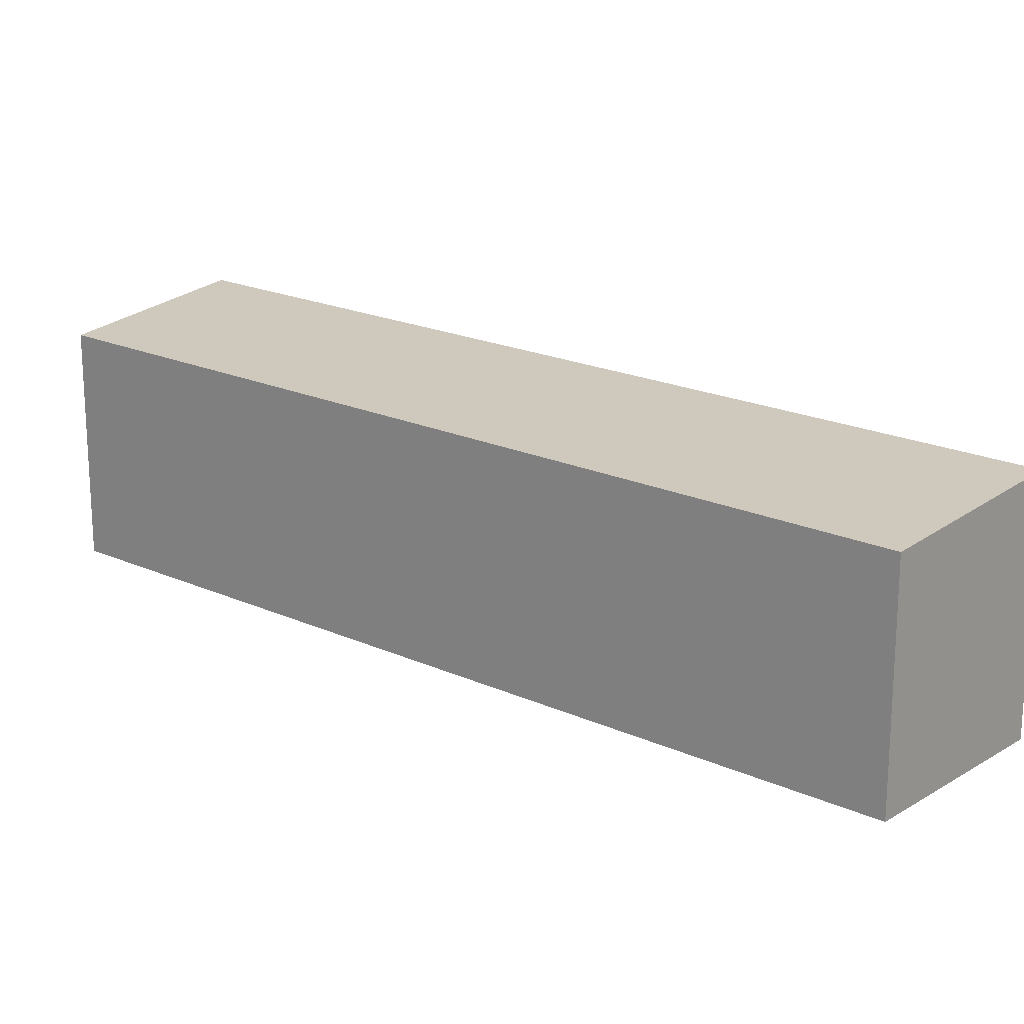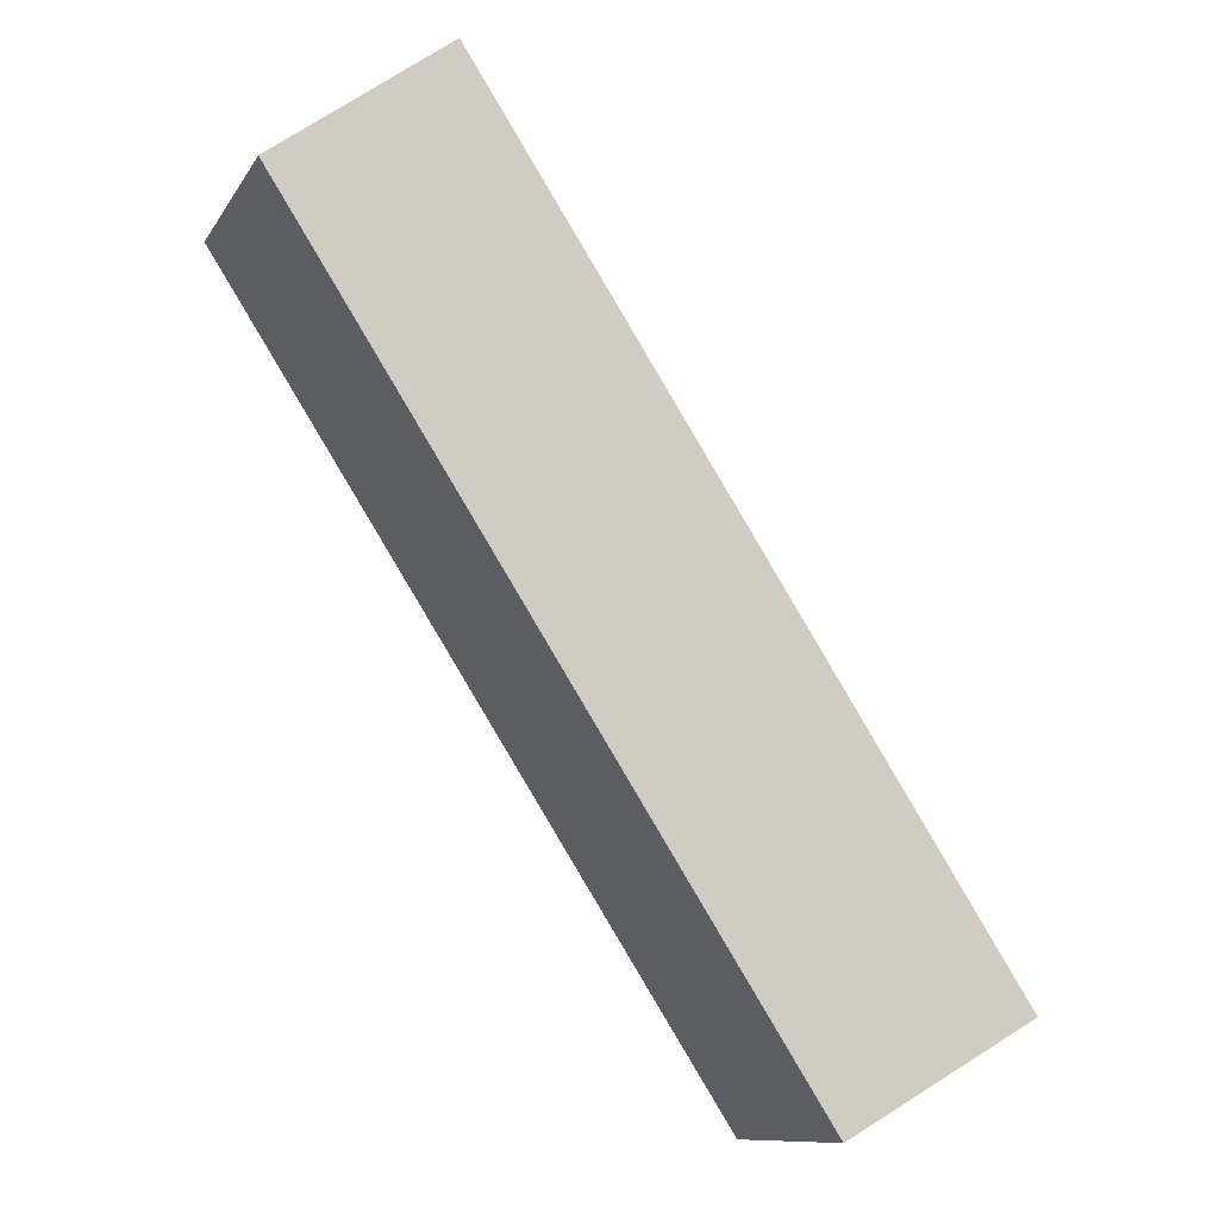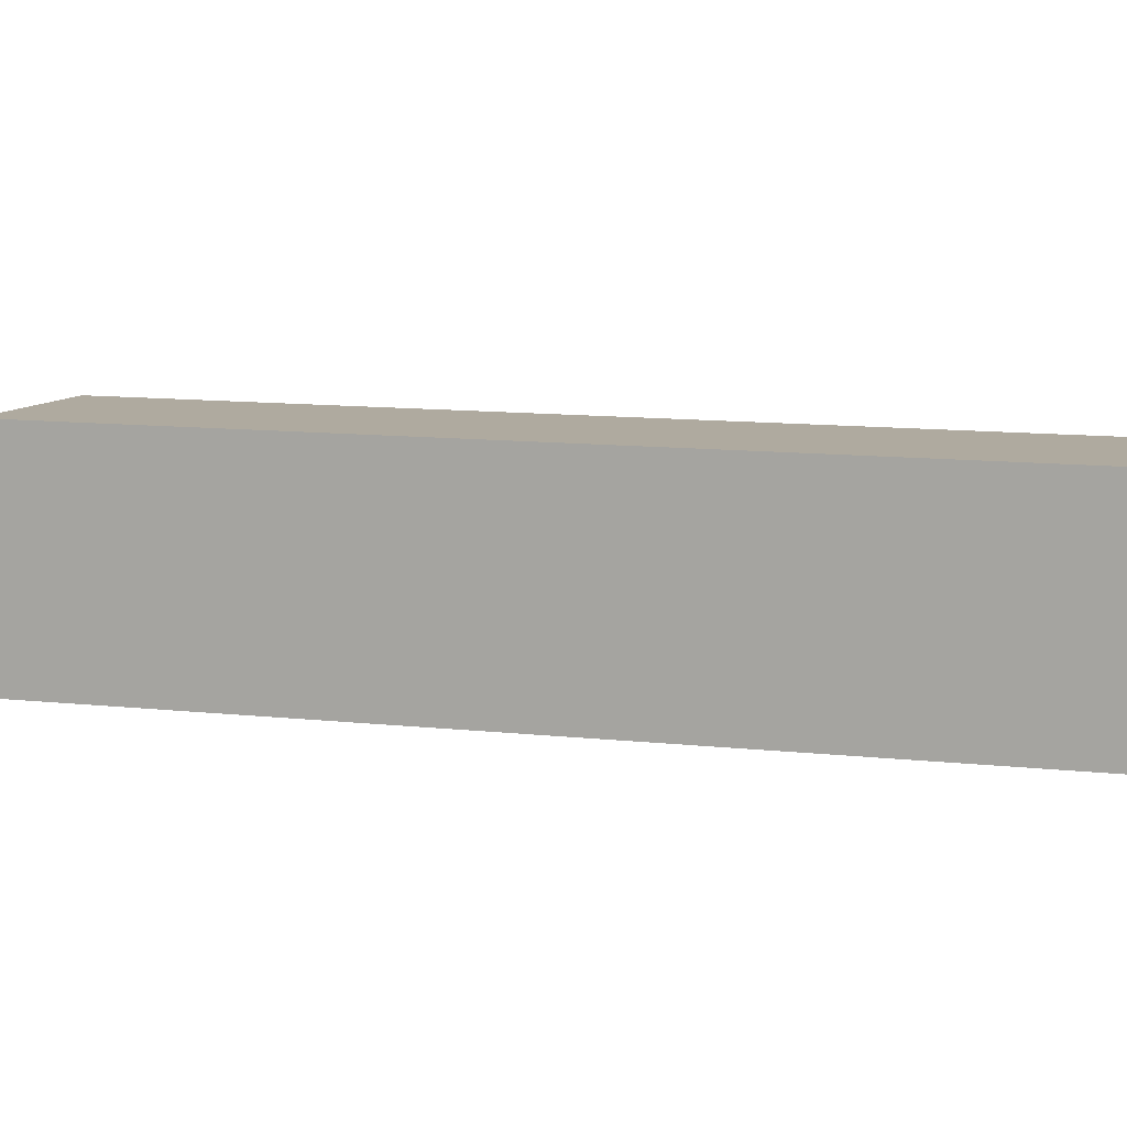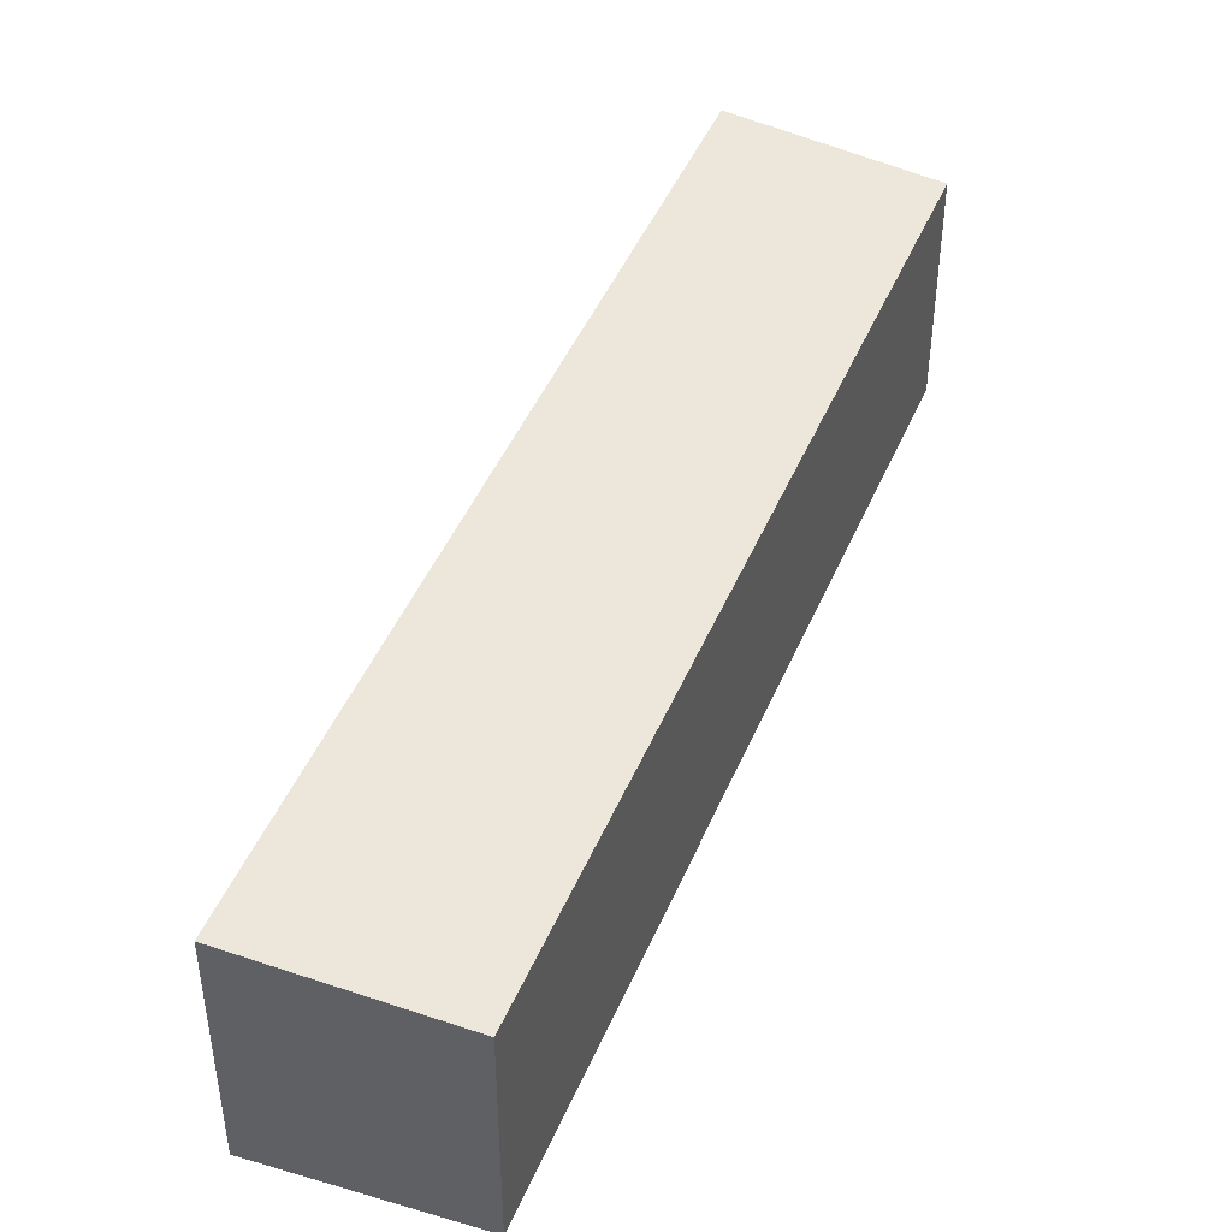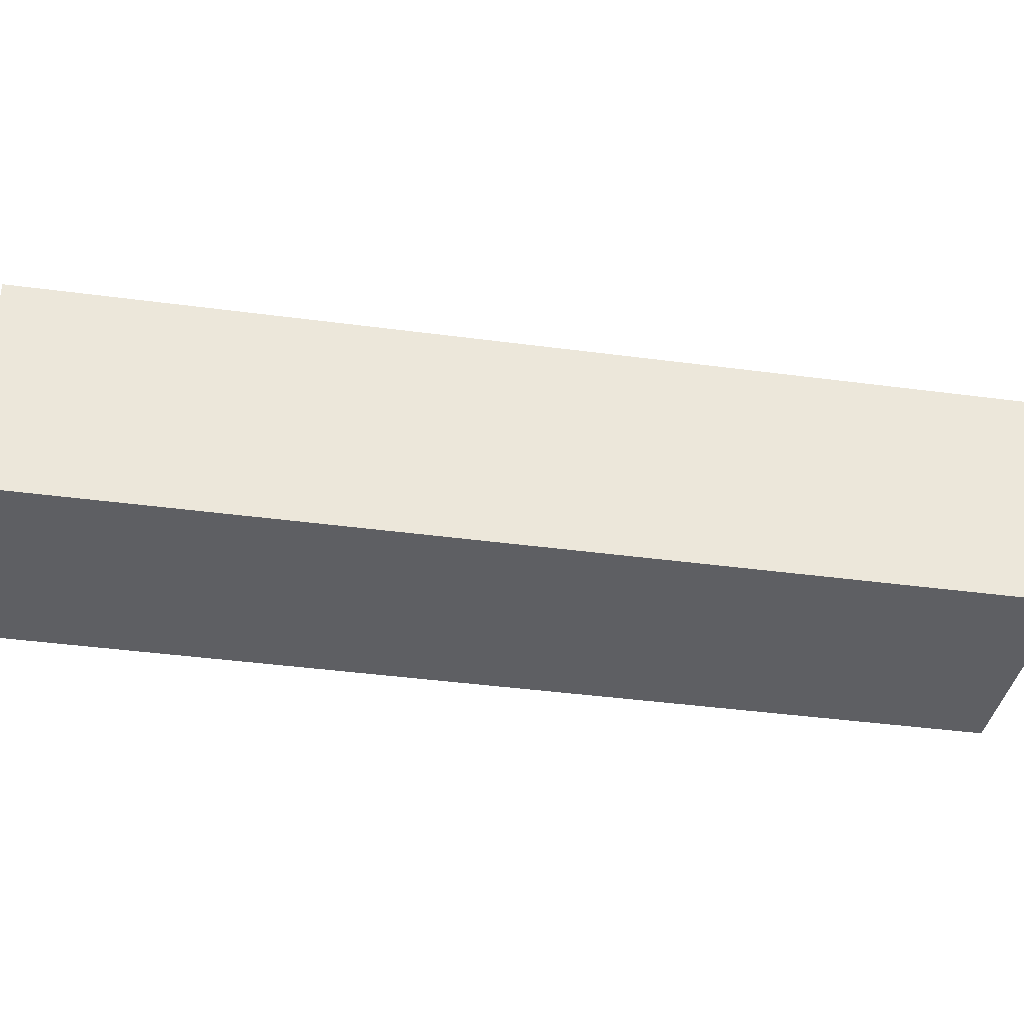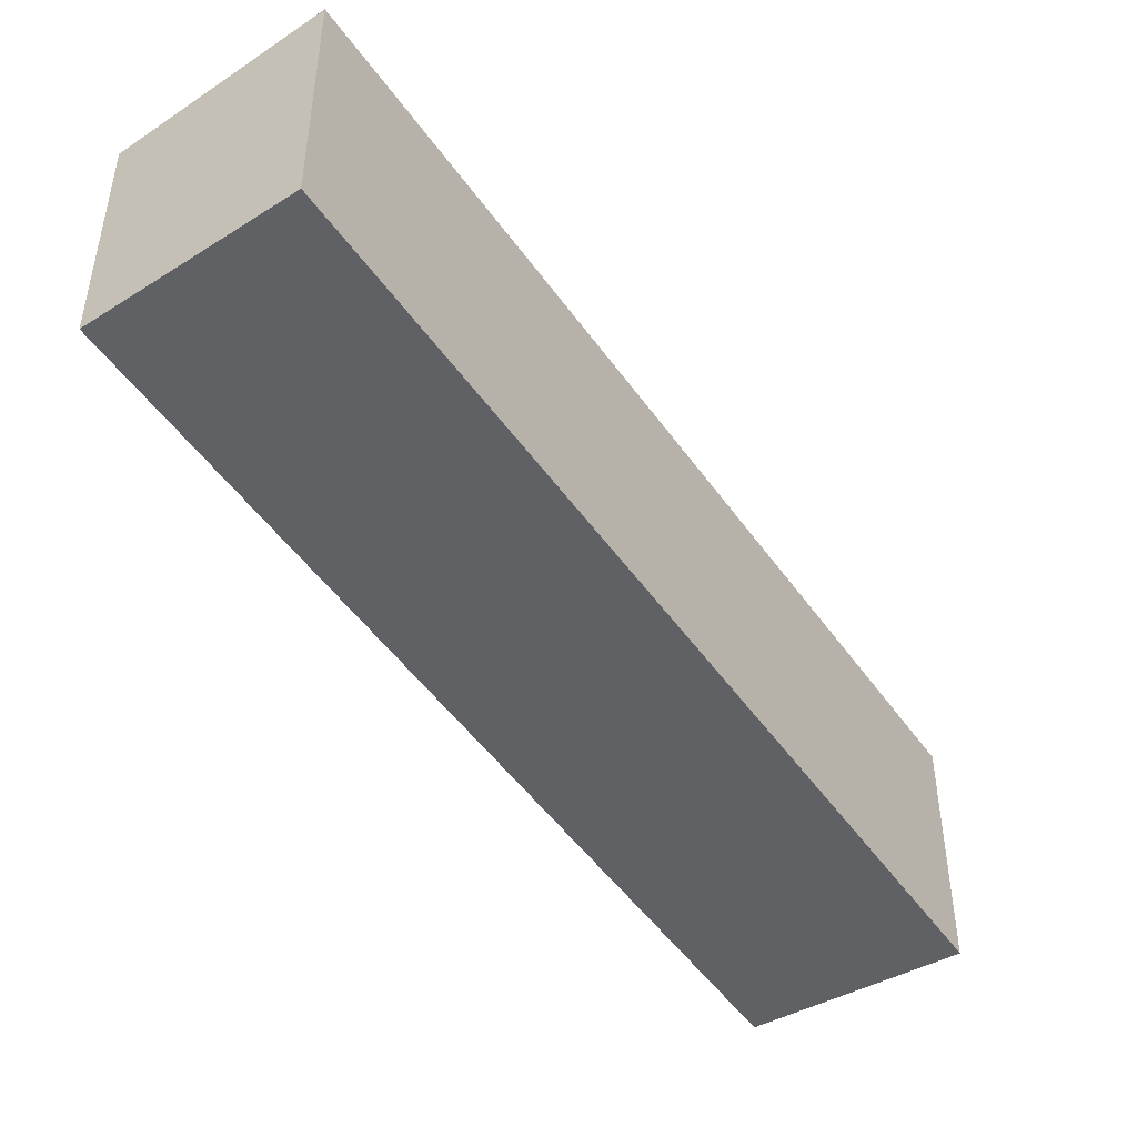
<metadata>
{"format":"obj","ext":"obj","renderer":"f3d","projection":"perspective","resolution":1024,"background":"white","views":[{"elev":20.0,"azim":162.5,"up":"+Y"},{"elev":-10.8,"azim":160.3,"up":"+Z"},{"elev":13.0,"azim":-44.1,"up":"+Y"},{"elev":45.9,"azim":54.8,"up":"+Y"},{"elev":-40.7,"azim":-66.5,"up":"+Y"},{"elev":-48.5,"azim":-113.8,"up":"+Y"}]}
</metadata>
<code>
v  2.137 2.77 -1.26
v  6.295 2.934 9.777
v  8.297 2.771 8.32
v  0 2.934 1.797e-16
v  0 0 0
v  2.137 7.715e-17 -1.26
v  6.295 -5.987e-16 9.777
v  8.297 -5.095e-16 8.32
g defaultobject
f 1 2 3
f 2 1 4
f 1 5 4
f 5 1 6
f 5 2 4
f 2 5 7
f 7 3 2
f 3 7 8
f 8 1 3
f 1 8 6
f 6 7 5
f 7 6 8

</code>
